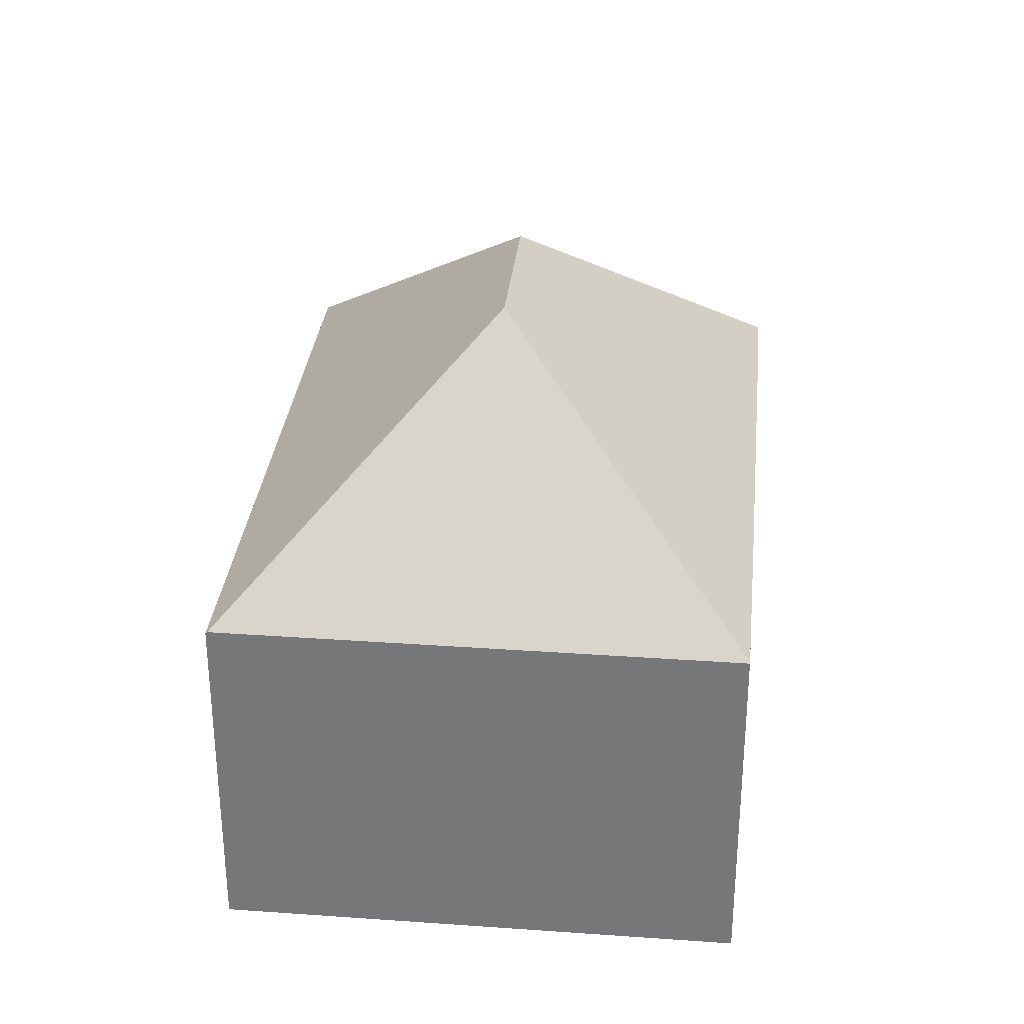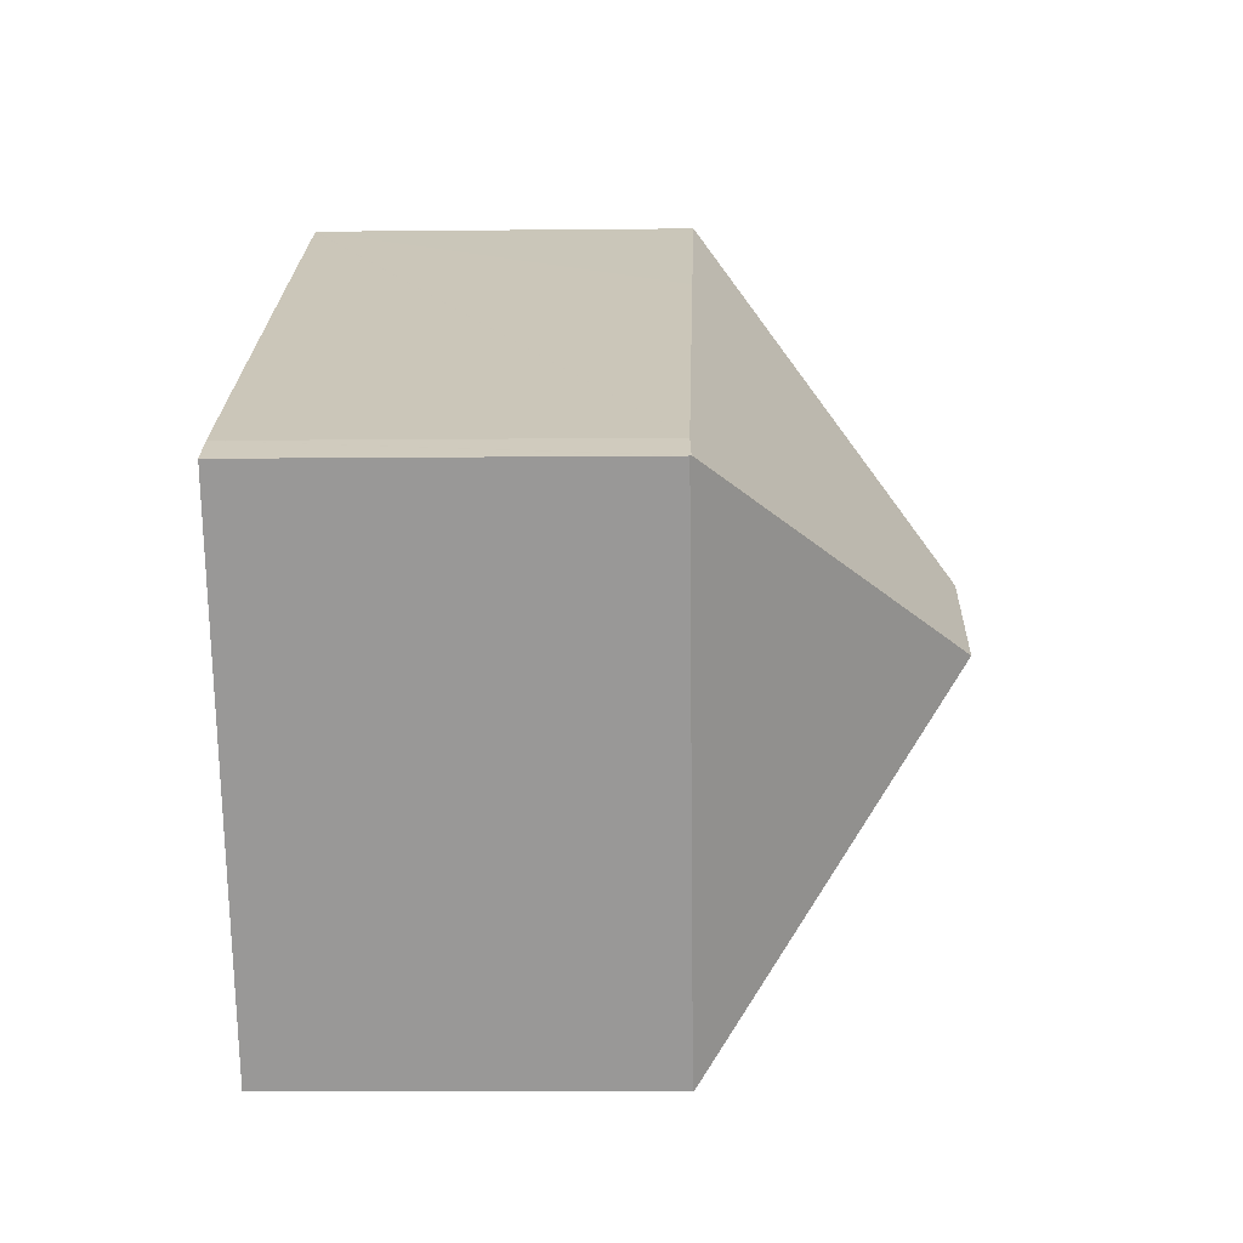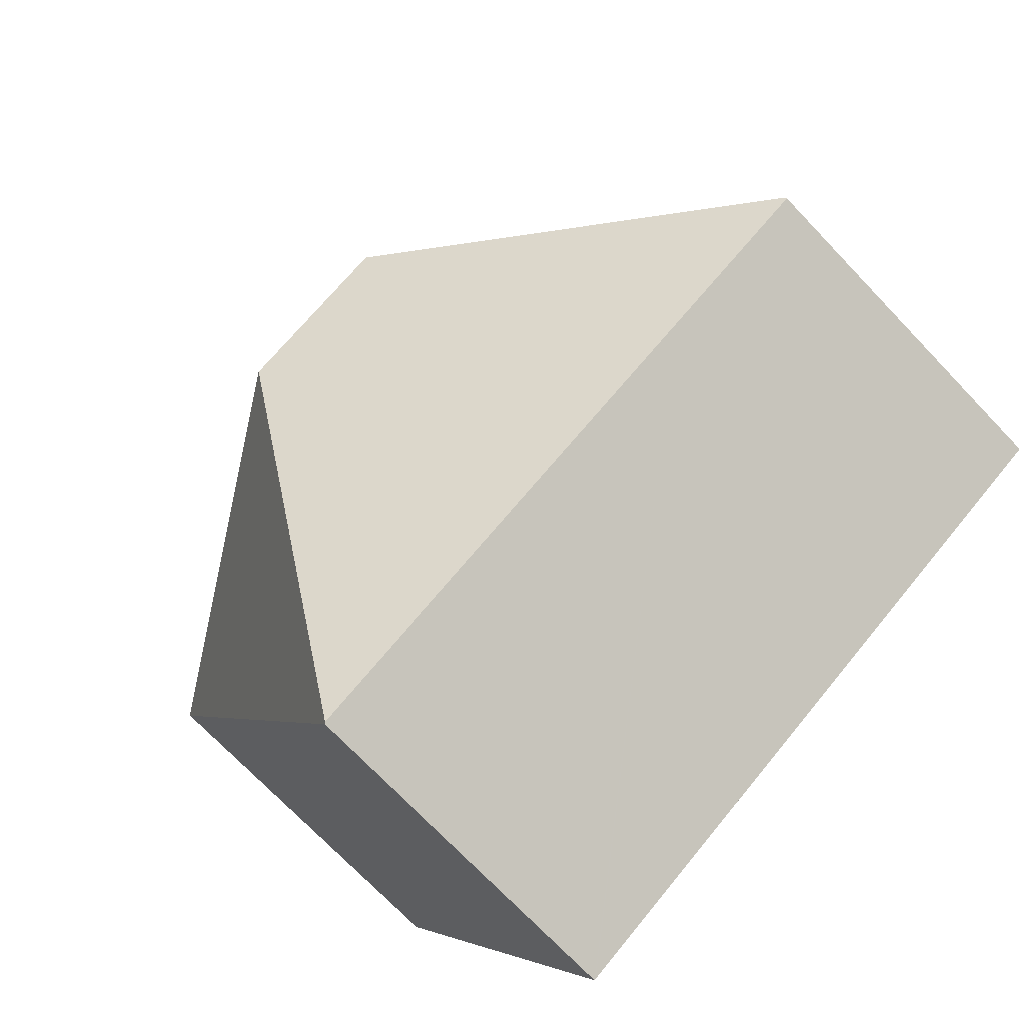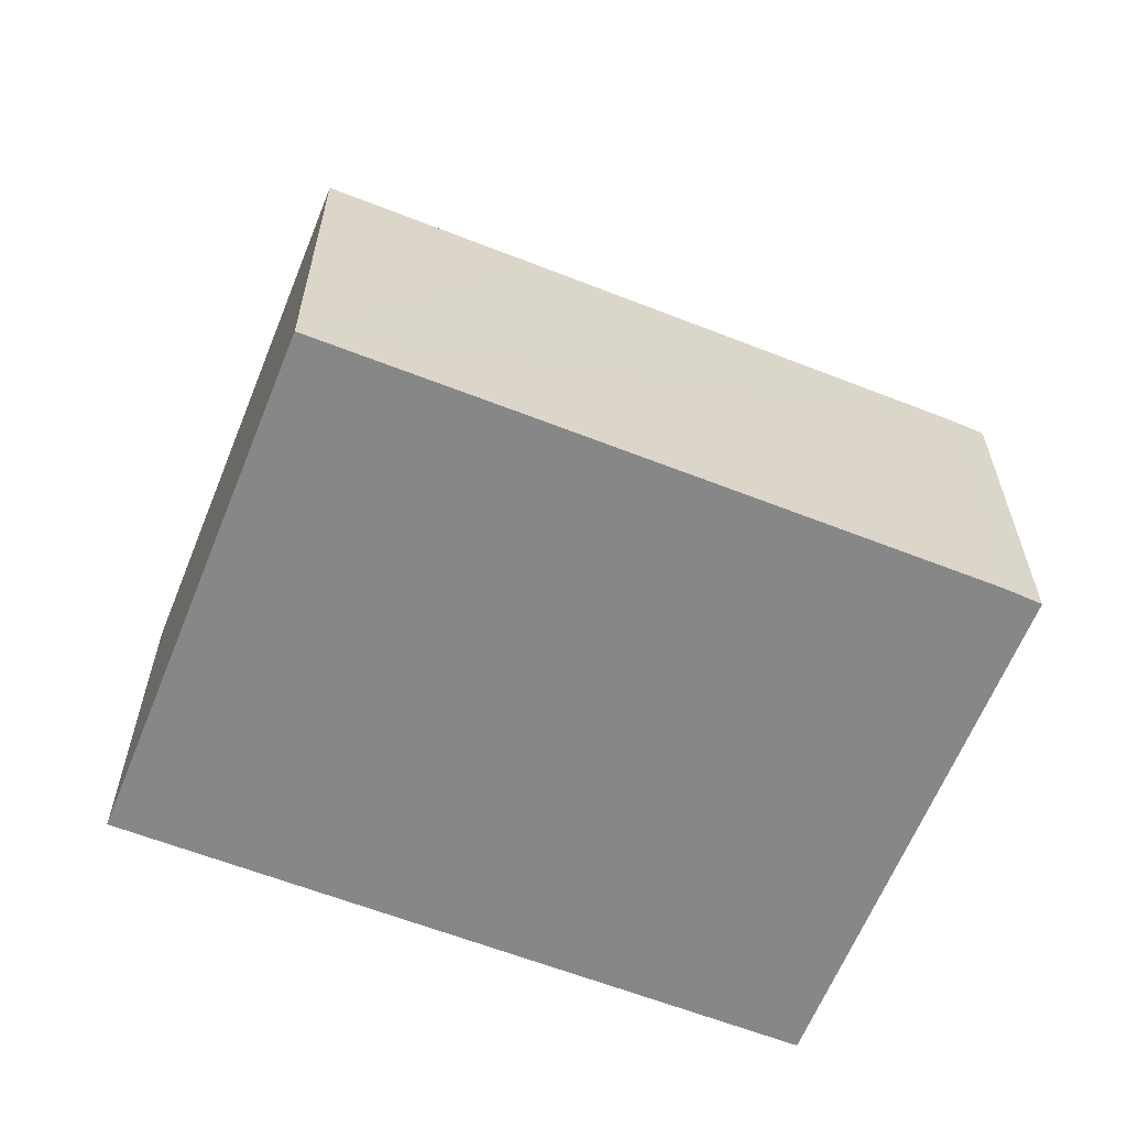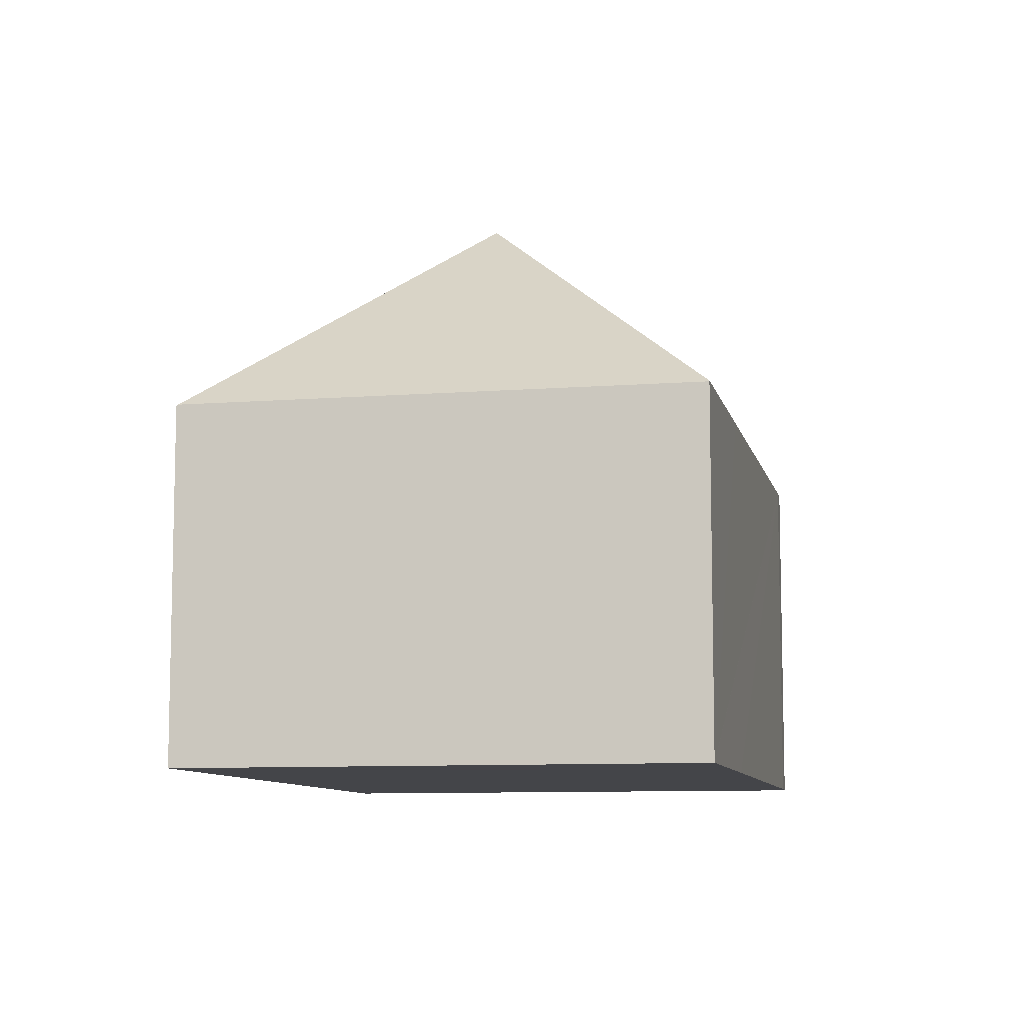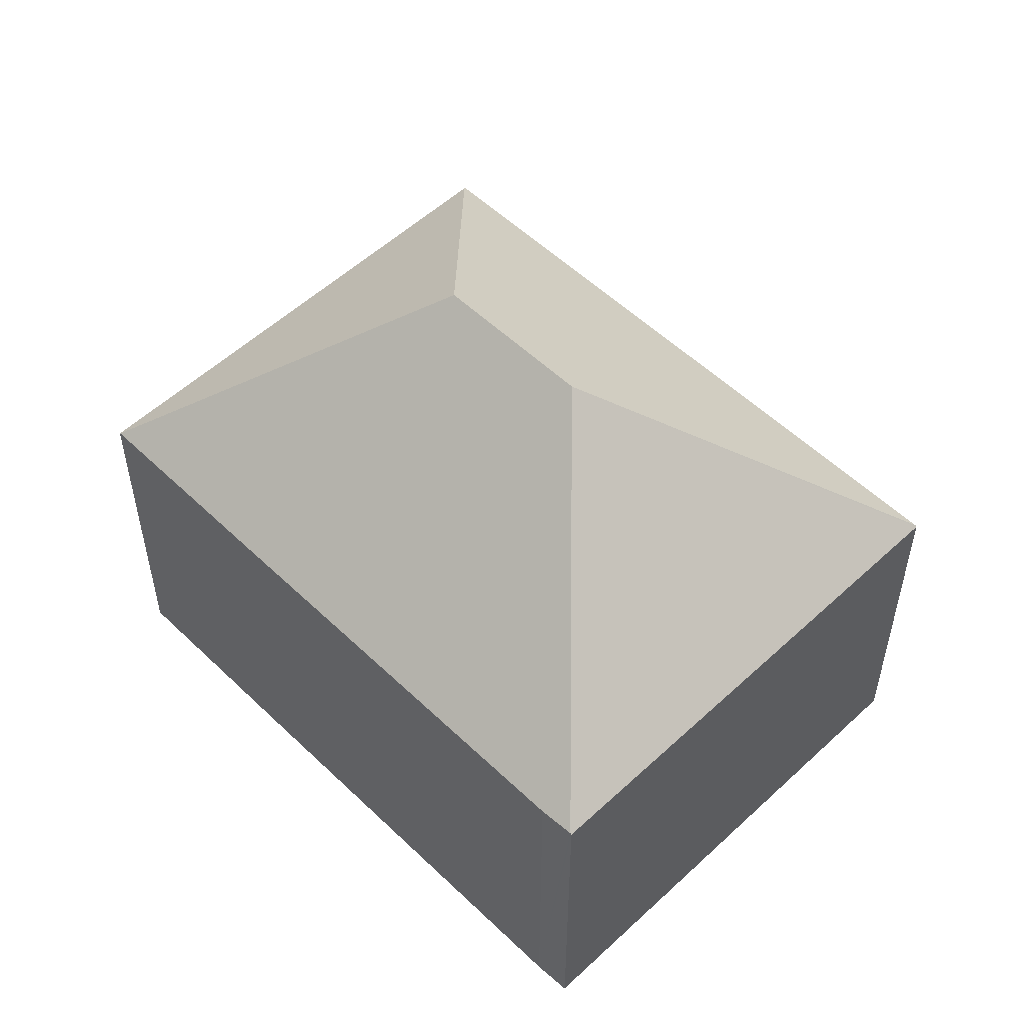
<metadata>
{"format":"obj","ext":"obj","renderer":"f3d","projection":"perspective","resolution":1024,"background":"white","views":[{"elev":32.1,"azim":-54.8,"up":"+Y"},{"elev":-8.3,"azim":91.7,"up":"+Z"},{"elev":-72.7,"azim":-136.3,"up":"+Z"},{"elev":-62.3,"azim":7.6,"up":"+Y"},{"elev":-9.0,"azim":-48.6,"up":"+Y"},{"elev":54.1,"azim":74.8,"up":"+Y"}]}
</metadata>
<code>
v  10.25 11.93 0.388
v  12.29 7.209 -6.865
v  12.26 7.239 -6.849
v  17.5 7.227 2.384
v  17.48 7.251 2.398
v  3.134 7.203 -1.75
v  7.293 11.93 2.055
v  0.018 7.222 0.032
v  0 7.19 4.403e-16
v  5.263 7.222 9.299
v  5.281 7.24 9.289
v  16.85 7.222 2.791
v  8.981 7.228 7.219
v  0 0 0
v  5.263 -5.694e-16 9.299
v  0.018 -1.959e-18 0.032
v  5.281 -5.688e-16 9.289
v  8.981 -4.42e-16 7.219
v  16.85 -1.709e-16 2.791
v  17.5 -1.46e-16 2.384
v  17.48 -1.468e-16 2.398
v  12.29 4.204e-16 -6.865
v  12.26 4.194e-16 -6.849
v  3.134 1.072e-16 -1.75
g defaultobject
f 1 2 3
f 2 1 4
f 4 1 5
f 6 1 3
f 1 6 7
f 7 6 8
f 8 6 9
f 10 7 8
f 7 10 11
f 1 12 5
f 12 1 13
f 13 1 11
f 11 1 7
f 9 10 8
f 10 9 14
f 10 14 15
f 15 14 16
f 10 13 11
f 13 10 15
f 13 15 12
f 12 15 17
f 12 17 18
f 12 18 19
f 19 5 12
f 5 19 4
f 4 19 20
f 20 19 21
f 20 2 4
f 2 20 22
f 22 3 2
f 3 22 6
f 6 22 23
f 6 23 24
f 6 24 9
f 9 24 14
f 21 22 20
f 22 21 19
f 22 19 18
f 22 18 17
f 22 17 15
f 22 15 16
f 22 16 23
f 23 16 24
f 24 16 14

</code>
